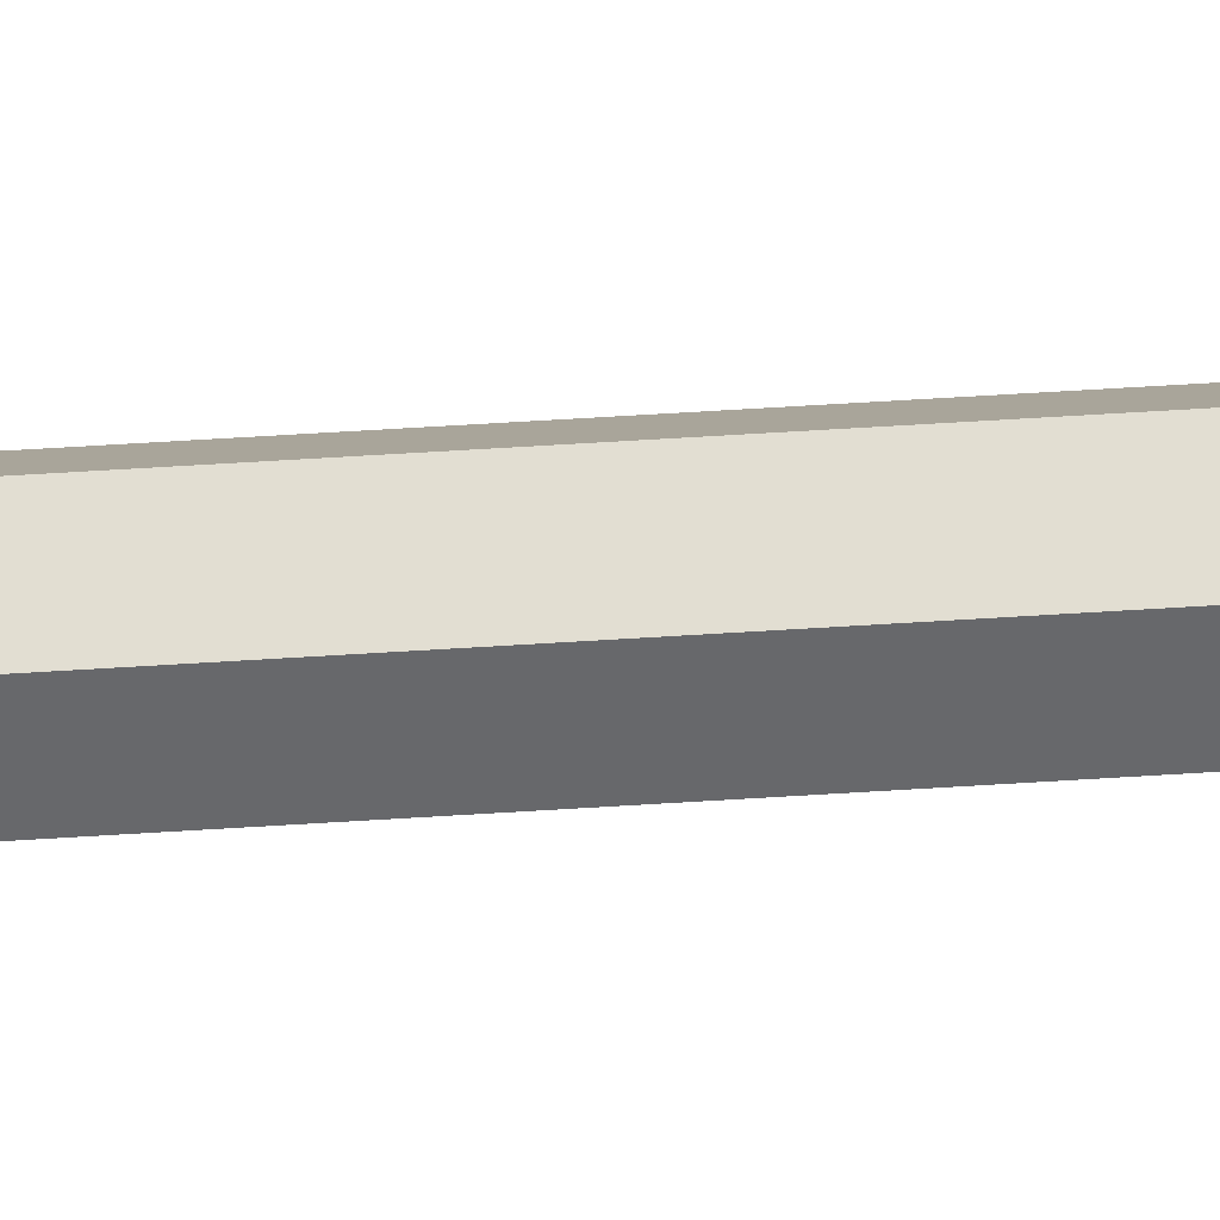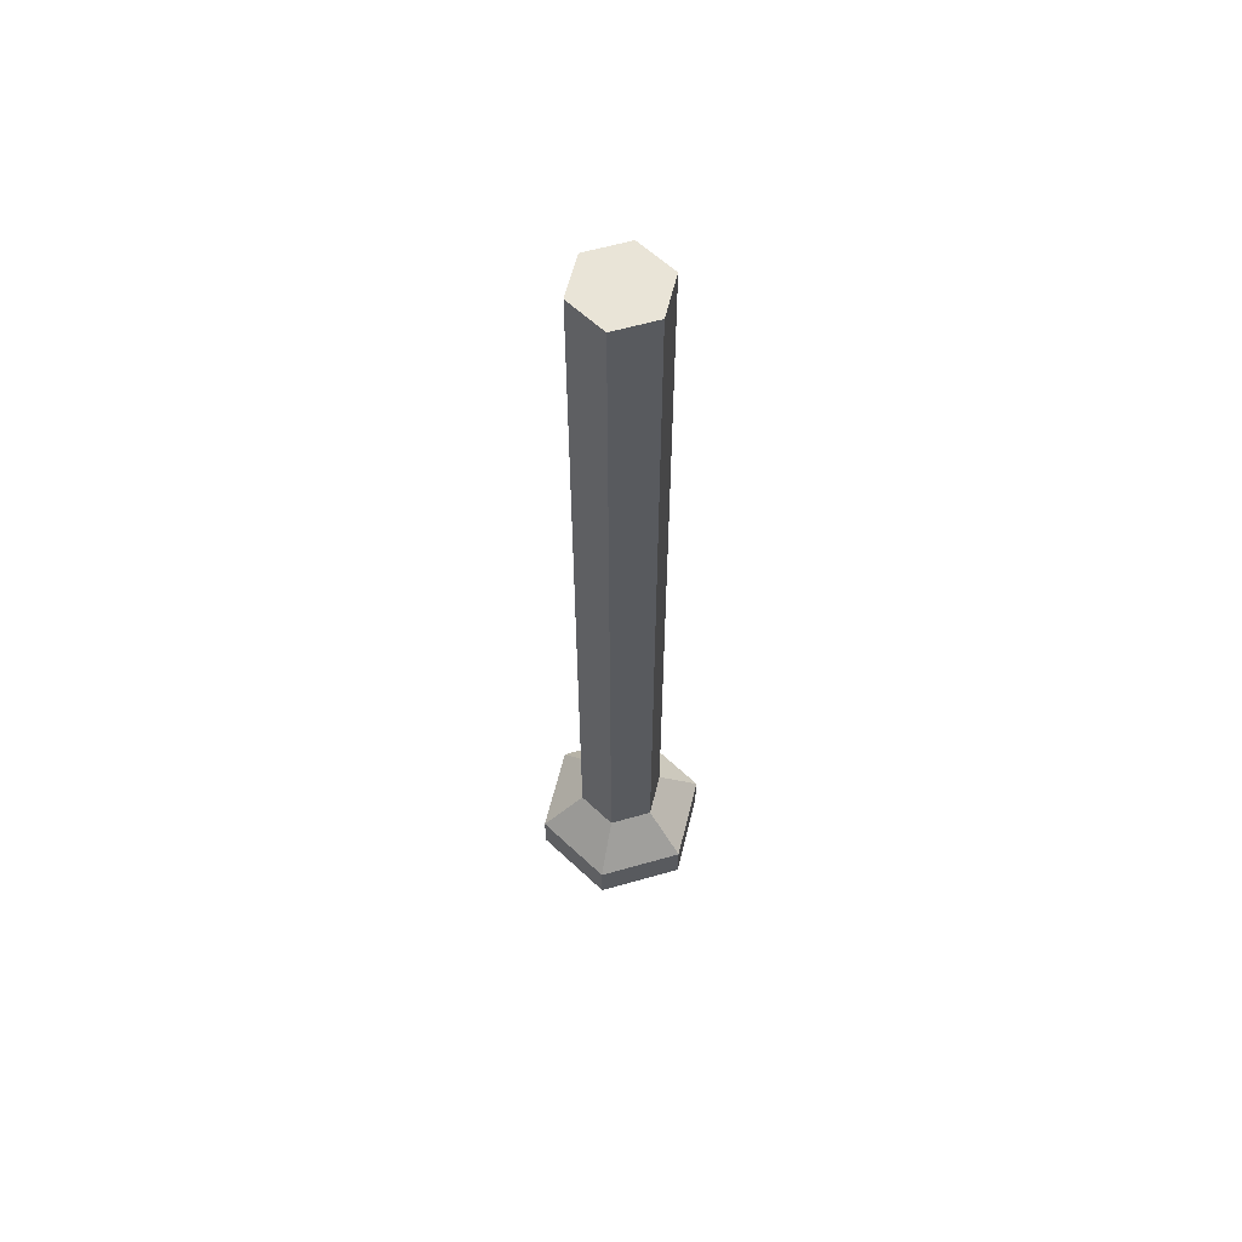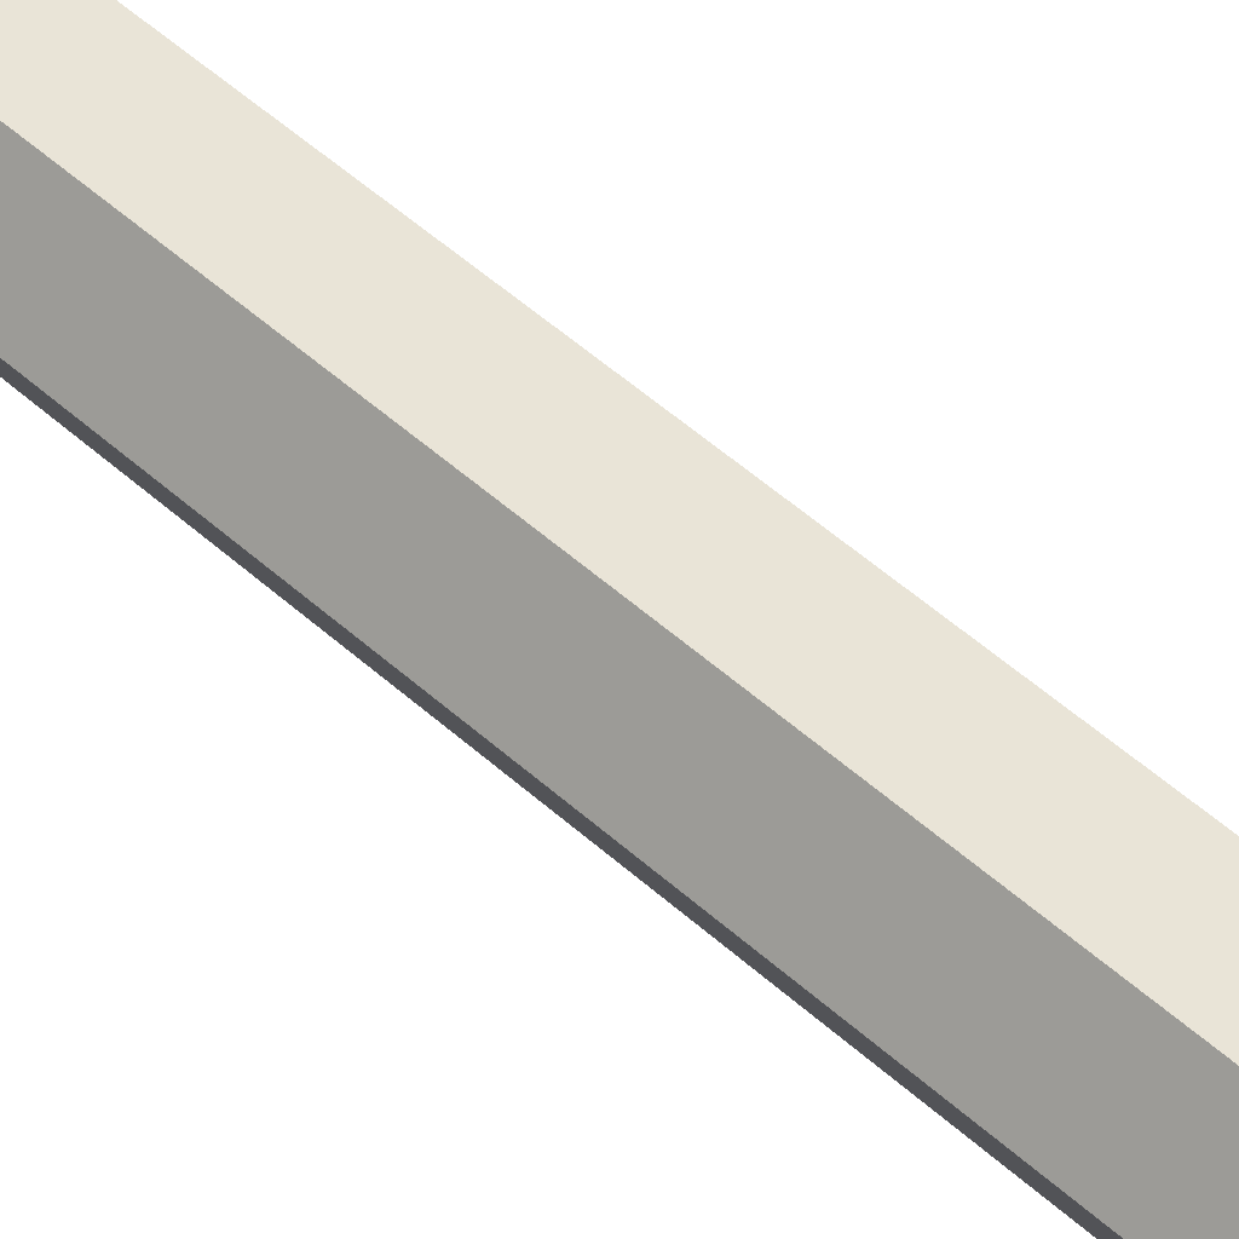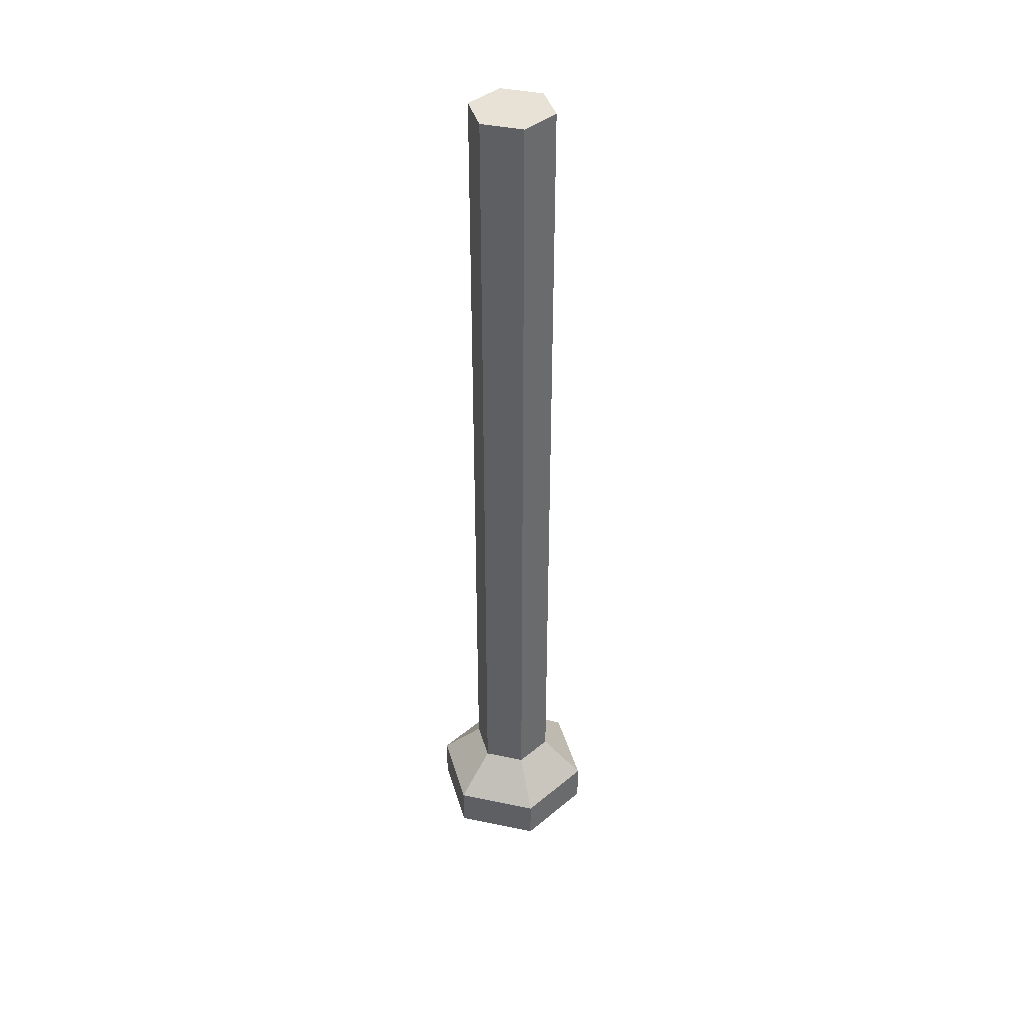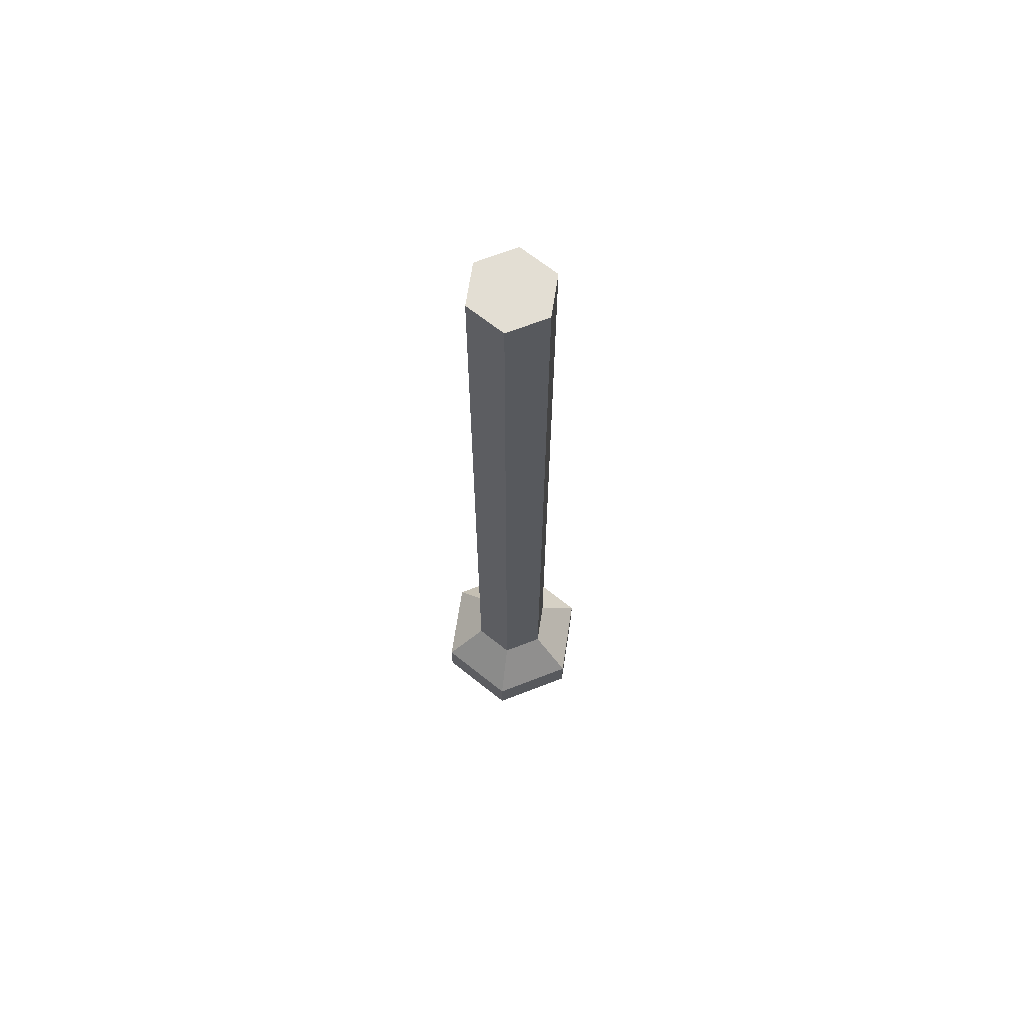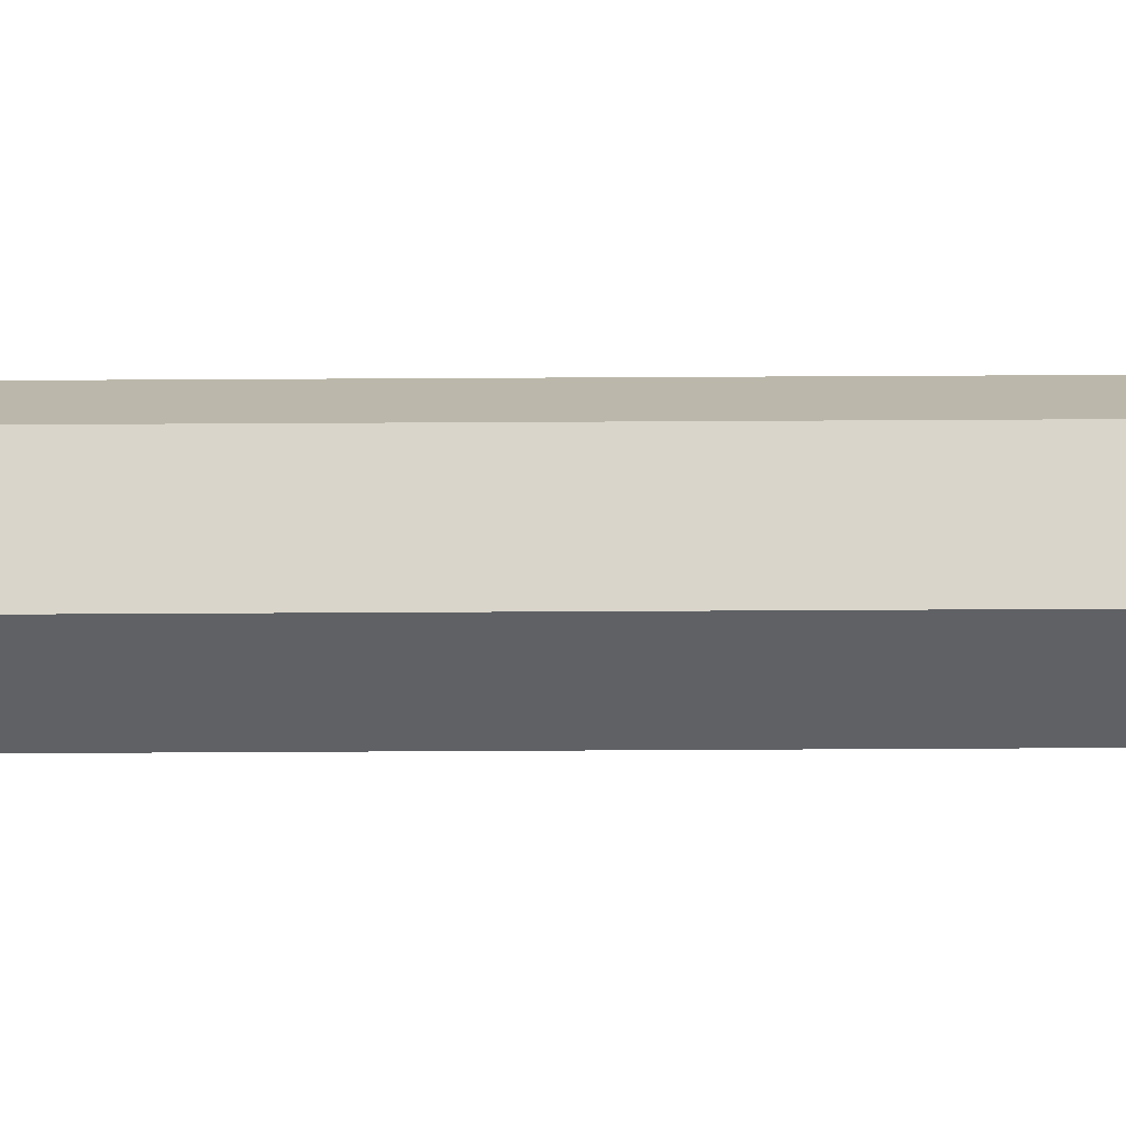
<metadata>
{"format":"obj","ext":"obj","renderer":"f3d","projection":"perspective","resolution":1024,"background":"white","views":[{"elev":67.9,"azim":-93.5,"up":"+Y"},{"elev":60.8,"azim":-76.2,"up":"+Z"},{"elev":43.0,"azim":-41.7,"up":"+Y"},{"elev":40.1,"azim":74.5,"up":"+Z"},{"elev":67.3,"azim":158.7,"up":"+Z"},{"elev":74.2,"azim":89.7,"up":"+Y"}]}
</metadata>
<code>
o Cylinder2
v 0.025 1.618e-17 0
v 0.0125 -0.02165 0
v -0.0125 -0.02165 0
v -0.025 1.311e-17 0
v -0.0125 0.02165 0
v 0.0125 0.02165 0
v 0.025 -1.444e-17 -0.5
v 0.0125 -0.02165 -0.5
v -0.0125 -0.02165 -0.5
v -0.025 -1.75e-17 -0.5
v -0.0125 0.02165 -0.5
v 0.0125 0.02165 -0.5
v 0.0125 0.02165 -0.475
v -0.0125 0.02165 -0.475
v -0.025 -1.597e-17 -0.475
v -0.0125 -0.02165 -0.475
v 0.0125 -0.02165 -0.475
v 0.025 -1.291e-17 -0.475
v 0.0125 0.02165 -0.45
v -0.0125 0.02165 -0.45
v -0.025 -1.444e-17 -0.45
v -0.0125 -0.02165 -0.45
v 0.0125 -0.02165 -0.45
v 0.025 -1.138e-17 -0.45
v 0.0125 0.02165 -0.425
v -0.0125 0.02165 -0.425
v -0.025 -1.291e-17 -0.425
v -0.0125 -0.02165 -0.425
v 0.0125 -0.02165 -0.425
v 0.025 -9.848e-18 -0.425
v 0.0125 0.02165 -0.4
v -0.0125 0.02165 -0.4
v -0.025 -1.138e-17 -0.4
v -0.0125 -0.02165 -0.4
v 0.0125 -0.02165 -0.4
v 0.025 -8.317e-18 -0.4
v 0.0125 0.02165 -0.375
v -0.0125 0.02165 -0.375
v -0.025 -9.848e-18 -0.375
v -0.0125 -0.02165 -0.375
v 0.0125 -0.02165 -0.375
v 0.025 -6.787e-18 -0.375
v 0.0125 0.02165 -0.35
v -0.0125 0.02165 -0.35
v -0.025 -8.317e-18 -0.35
v -0.0125 -0.02165 -0.35
v 0.0125 -0.02165 -0.35
v 0.025 -5.256e-18 -0.35
v 0.0125 0.02165 -0.325
v -0.0125 0.02165 -0.325
v -0.025 -6.787e-18 -0.325
v -0.0125 -0.02165 -0.325
v 0.0125 -0.02165 -0.325
v 0.025 -3.725e-18 -0.325
v 0.0125 0.02165 -0.3
v -0.0125 0.02165 -0.3
v -0.025 -5.256e-18 -0.3
v -0.0125 -0.02165 -0.3
v 0.0125 -0.02165 -0.3
v 0.025 -2.194e-18 -0.3
v 0.0125 0.02165 -0.275
v -0.0125 0.02165 -0.275
v -0.025 -3.725e-18 -0.275
v -0.0125 -0.02165 -0.275
v 0.0125 -0.02165 -0.275
v 0.025 -6.634e-19 -0.275
v 0.0125 0.02165 -0.25
v -0.0125 0.02165 -0.25
v -0.025 -2.194e-18 -0.25
v -0.0125 -0.02165 -0.25
v 0.0125 -0.02165 -0.25
v 0.025 8.674e-19 -0.25
v 0.0125 0.02165 -0.225
v -0.0125 0.02165 -0.225
v -0.025 -6.634e-19 -0.225
v -0.0125 -0.02165 -0.225
v 0.0125 -0.02165 -0.225
v 0.025 2.398e-18 -0.225
v 0.0125 0.02165 -0.2
v -0.0125 0.02165 -0.2
v -0.025 8.674e-19 -0.2
v -0.0125 -0.02165 -0.2
v 0.0125 -0.02165 -0.2
v 0.025 3.929e-18 -0.2
v 0.0125 0.02165 -0.175
v -0.0125 0.02165 -0.175
v -0.025 2.398e-18 -0.175
v -0.0125 -0.02165 -0.175
v 0.0125 -0.02165 -0.175
v 0.025 5.46e-18 -0.175
v 0.0125 0.02165 -0.15
v -0.0125 0.02165 -0.15
v -0.025 3.929e-18 -0.15
v -0.0125 -0.02165 -0.15
v 0.0125 -0.02165 -0.15
v 0.025 6.991e-18 -0.15
v 0.0125 0.02165 -0.125
v -0.0125 0.02165 -0.125
v -0.025 5.46e-18 -0.125
v -0.0125 -0.02165 -0.125
v 0.0125 -0.02165 -0.125
v 0.025 8.521e-18 -0.125
v 0.0125 0.02165 -0.1
v -0.0125 0.02165 -0.1
v -0.025 6.991e-18 -0.1
v -0.0125 -0.02165 -0.1
v 0.0125 -0.02165 -0.1
v 0.025 1.005e-17 -0.1
v 0.0125 0.02165 -0.075
v -0.0125 0.02165 -0.075
v -0.025 8.521e-18 -0.075
v -0.0125 -0.02165 -0.075
v 0.0125 -0.02165 -0.075
v 0.025 1.158e-17 -0.075
v 0.0125 0.02165 -0.05
v -0.0125 0.02165 -0.05
v -0.025 1.005e-17 -0.05
v -0.0125 -0.02165 -0.05
v 0.0125 -0.02165 -0.05
v 0.025 1.311e-17 -0.05
v 0.0125 0.02165 -0.025
v -0.0125 0.02165 -0.025
v -0.025 1.158e-17 -0.025
v -0.0125 -0.02165 -0.025
v 0.0125 -0.02165 -0.025
v 0.025 1.464e-17 -0.025
v 0.05 -1.26e-17 -0.525
v 0.025 -0.0433 -0.525
v -0.025 -0.0433 -0.525
v -0.05 -1.872e-17 -0.525
v -0.025 0.0433 -0.525
v 0.025 0.0433 -0.525
v 0.05 -1.26e-17 -0.55
v 0.025 -0.0433 -0.55
v -0.025 -0.0433 -0.55
v -0.05 -1.872e-17 -0.55
v -0.025 0.0433 -0.55
v 0.025 0.0433 -0.55
v 0.025 -1.082e-17 -0.575
v 0.0125 -0.02165 -0.575
v -0.0125 -0.02165 -0.575
v -0.025 -1.388e-17 -0.575
v -0.0125 0.02165 -0.575
v 0.0125 0.02165 -0.575
g Cylinder2_SILVER_KAPTON
f 2 126 1
f 4 124 3
f 6 122 5
f 8 16 9
f 8 127 7
f 10 14 11
f 10 129 9
f 12 18 7
f 12 131 11
f 13 18 12
f 14 19 13
f 15 14 10
f 16 21 15
f 17 16 8
f 20 19 14
f 21 26 20
f 22 21 16
f 23 30 29
f 24 30 23
f 26 31 25
f 27 26 21
f 28 33 27
f 32 31 26
f 33 38 32
f 34 33 28
f 35 42 41
f 36 42 35
f 37 43 42
f 39 38 33
f 40 45 39
f 42 43 48
f 45 50 44
f 46 45 40
f 47 54 53
f 48 54 47
f 50 55 49
f 51 50 45
f 52 57 51
f 55 66 60
f 56 55 50
f 57 62 56
f 58 57 52
f 59 64 58
f 61 66 55
f 62 67 61
f 63 62 57
f 64 69 63
f 65 64 59
f 66 71 65
f 67 78 72
f 68 67 62
f 70 69 64
f 72 71 66
f 73 78 67
f 74 81 80
f 75 81 74
f 76 83 82
f 77 83 76
f 81 88 87
f 82 88 81
f 83 90 89
f 84 90 83
f 86 91 85
f 88 95 94
f 89 95 88
f 91 102 96
f 92 91 86
f 93 100 99
f 94 100 93
f 97 102 91
f 98 103 97
f 102 107 101
f 103 114 108
f 104 103 98
f 105 110 104
f 107 112 106
f 108 107 102
f 109 114 103
f 110 115 109
f 111 110 105
f 112 117 111
f 113 112 107
f 114 119 113
f 115 126 120
f 116 115 110
f 117 122 116
f 118 117 112
f 119 124 118
f 120 119 114
f 121 122 6
f 121 126 115
f 123 122 117
f 123 124 4
f 125 124 119
f 125 126 2
f 127 8 128
f 127 138 132
f 129 10 130
f 131 12 132
f 131 136 130
f 133 138 127
f 135 141 134
f 136 131 137
f 138 143 137
f 140 134 141
f 143 138 144
f 1 126 6
f 2 124 125
f 3 124 2
f 4 122 123
f 5 122 4
f 6 126 121
f 7 127 12
f 9 16 10
f 9 129 8
f 10 16 15
f 11 14 12
f 11 131 10
f 12 14 13
f 14 21 20
f 15 21 14
f 18 23 17
f 19 30 24
f 21 28 27
f 22 28 21
f 24 23 18
f 25 30 19
f 26 33 32
f 27 33 26
f 28 35 34
f 29 35 28
f 31 42 36
f 33 40 39
f 34 40 33
f 37 42 31
f 38 45 44
f 39 45 38
f 40 47 46
f 41 47 40
f 43 50 49
f 44 50 43
f 45 52 51
f 46 52 45
f 49 55 54
f 50 57 56
f 51 57 50
f 52 59 58
f 53 59 52
f 54 55 60
f 55 62 61
f 56 62 55
f 57 64 63
f 58 64 57
f 59 66 65
f 60 66 59
f 61 67 66
f 62 69 68
f 63 69 62
f 64 71 70
f 65 71 64
f 66 67 72
f 67 74 73
f 68 74 67
f 69 76 75
f 70 76 69
f 78 83 77
f 79 86 85
f 80 86 79
f 83 88 82
f 84 83 78
f 85 91 90
f 86 93 92
f 87 93 86
f 89 88 83
f 90 91 96
f 91 98 97
f 92 98 91
f 95 102 101
f 96 102 95
f 97 103 102
f 98 105 104
f 99 105 98
f 100 107 106
f 101 107 100
f 102 103 108
f 103 110 109
f 104 110 103
f 105 112 111
f 106 112 105
f 107 114 113
f 108 114 107
f 109 115 114
f 110 117 116
f 111 117 110
f 112 119 118
f 113 119 112
f 114 115 120
f 115 122 121
f 116 122 115
f 117 124 123
f 118 124 117
f 119 126 125
f 120 126 119
f 128 8 129
f 128 134 127
f 130 10 131
f 132 12 127
f 132 138 131
f 133 127 134
f 133 139 138
f 136 141 135
f 137 131 138
f 141 136 142
f 144 138 139
f 1 5 2
f 2 4 3
f 4 2 5
f 6 5 1
f 7 18 8
f 8 18 17
f 13 19 18
f 18 19 24
f 19 26 25
f 20 26 19
f 23 28 22
f 29 28 23
f 30 35 29
f 35 40 34
f 36 35 30
f 38 43 37
f 41 40 35
f 42 47 41
f 43 54 48
f 44 43 38
f 47 52 46
f 48 47 42
f 49 54 43
f 53 52 47
f 54 59 53
f 60 59 54
f 69 74 68
f 71 78 77
f 72 78 71
f 74 79 73
f 75 74 69
f 76 81 75
f 79 90 84
f 80 79 74
f 81 86 80
f 82 81 76
f 85 90 79
f 87 86 81
f 88 93 87
f 90 95 89
f 93 98 92
f 94 93 88
f 95 100 94
f 96 95 90
f 99 98 93
f 100 105 99
f 101 100 95
f 106 105 100
f 130 136 129
f 134 139 133
f 135 129 136
f 137 143 136
f 139 134 140
f 142 136 143
f 16 23 22
f 17 23 16
f 25 31 30
f 30 31 36
f 31 38 37
f 32 38 31
f 71 76 70
f 73 79 78
f 77 76 71
f 78 79 84
f 129 134 128
f 134 129 135
f 140 142 139
f 141 142 140
f 143 139 142
f 144 139 143

</code>
